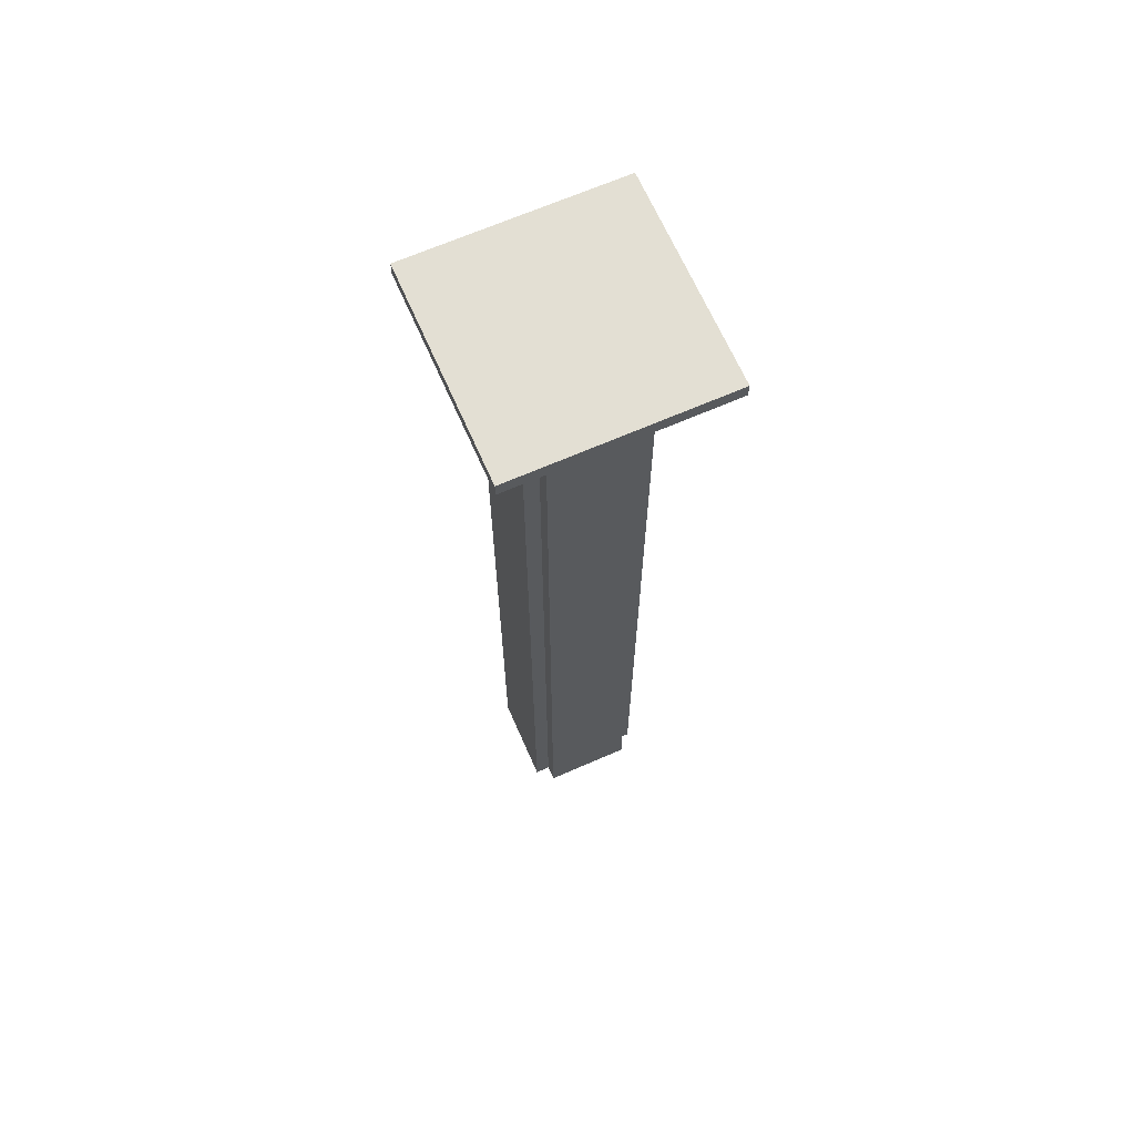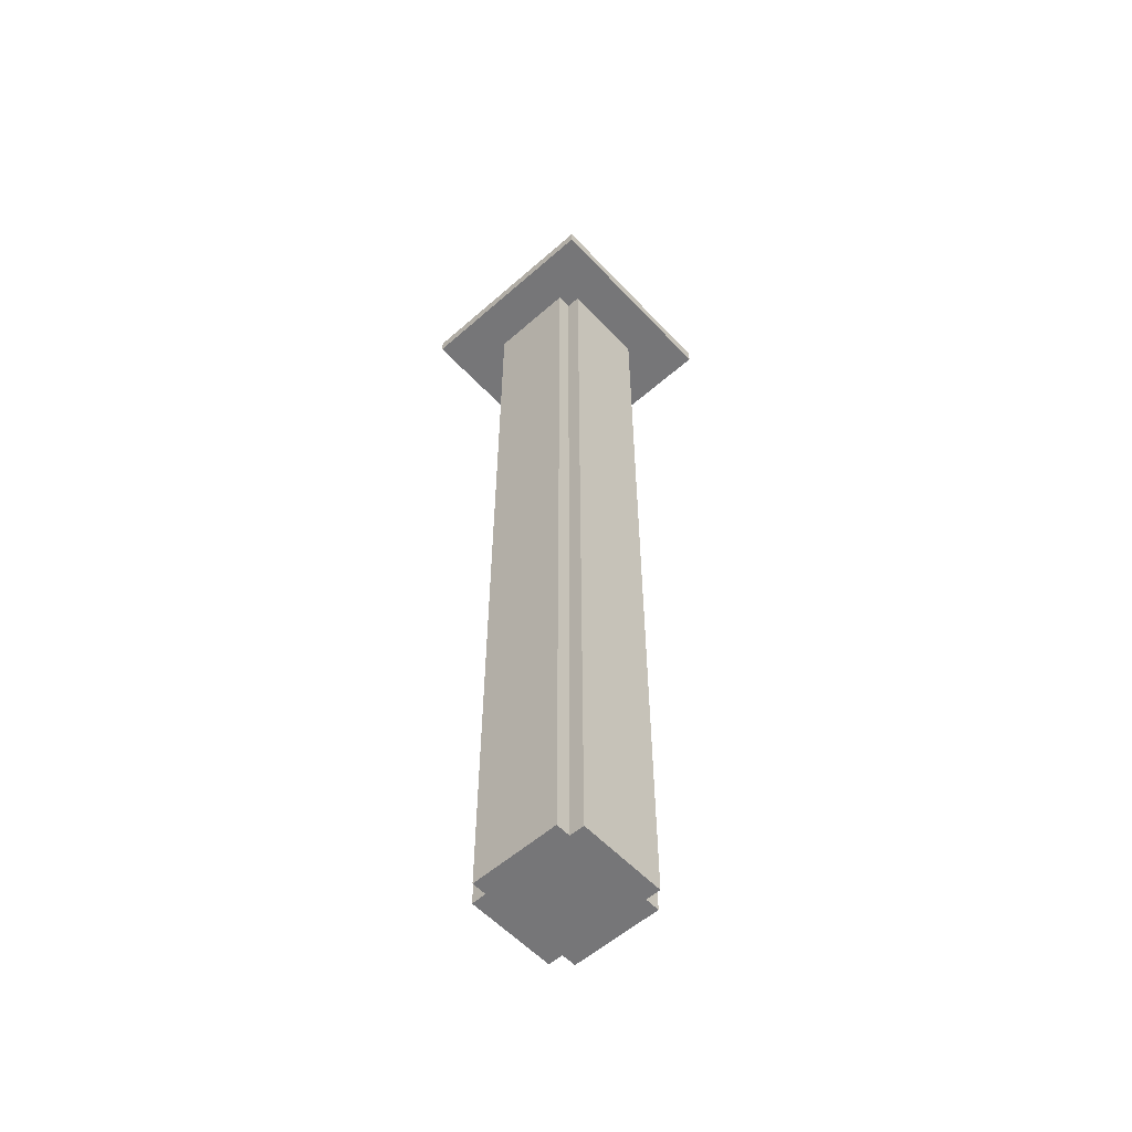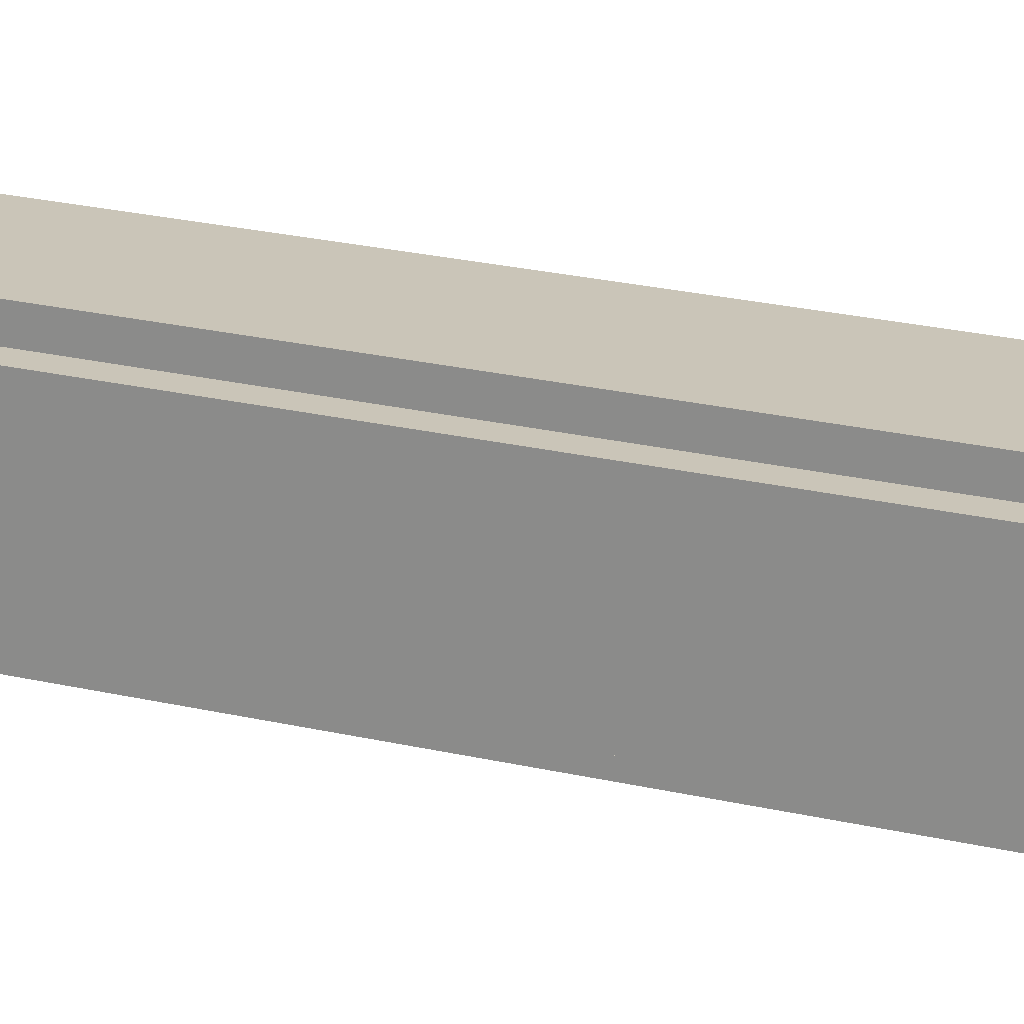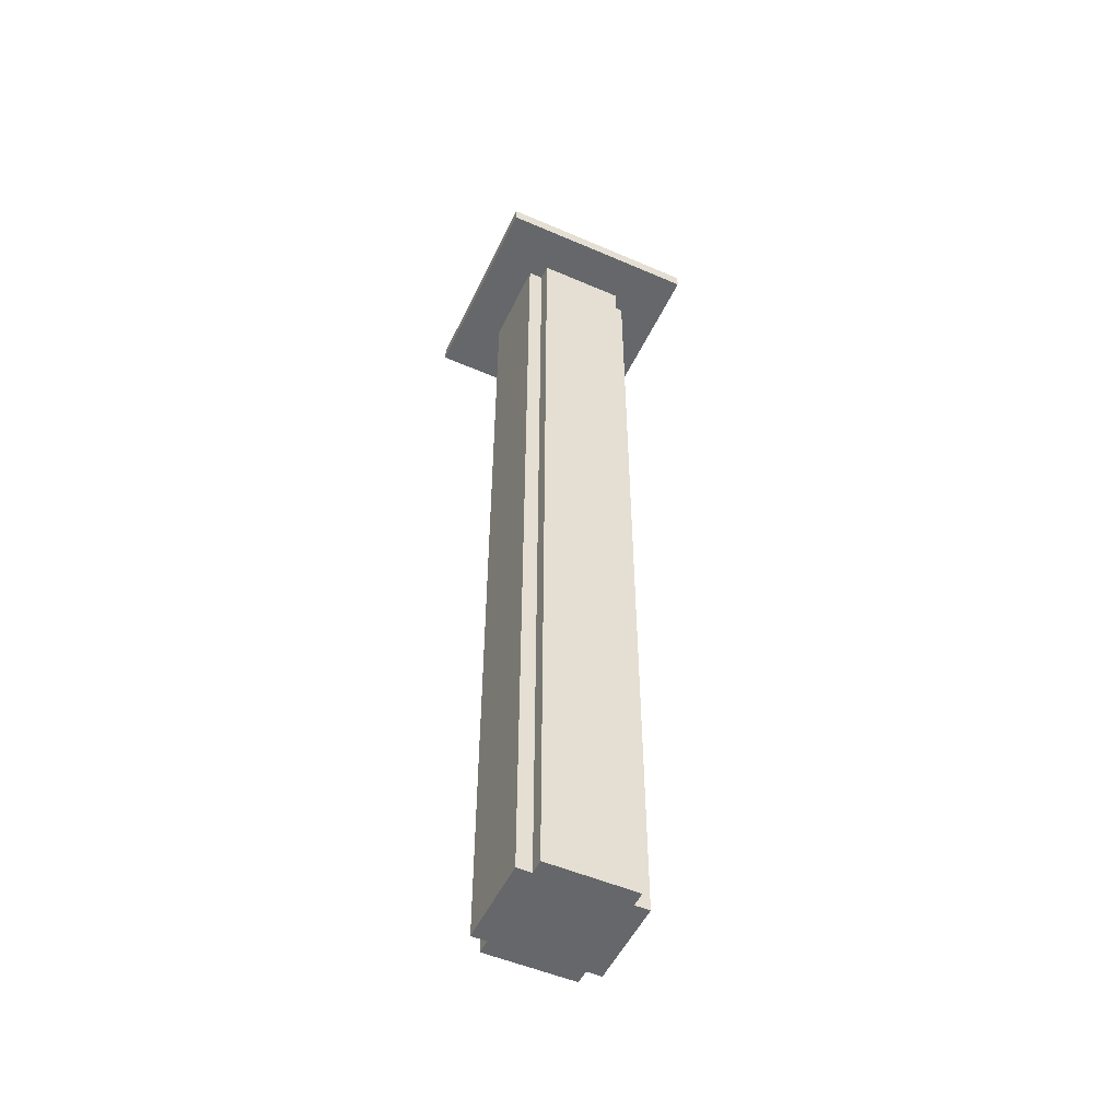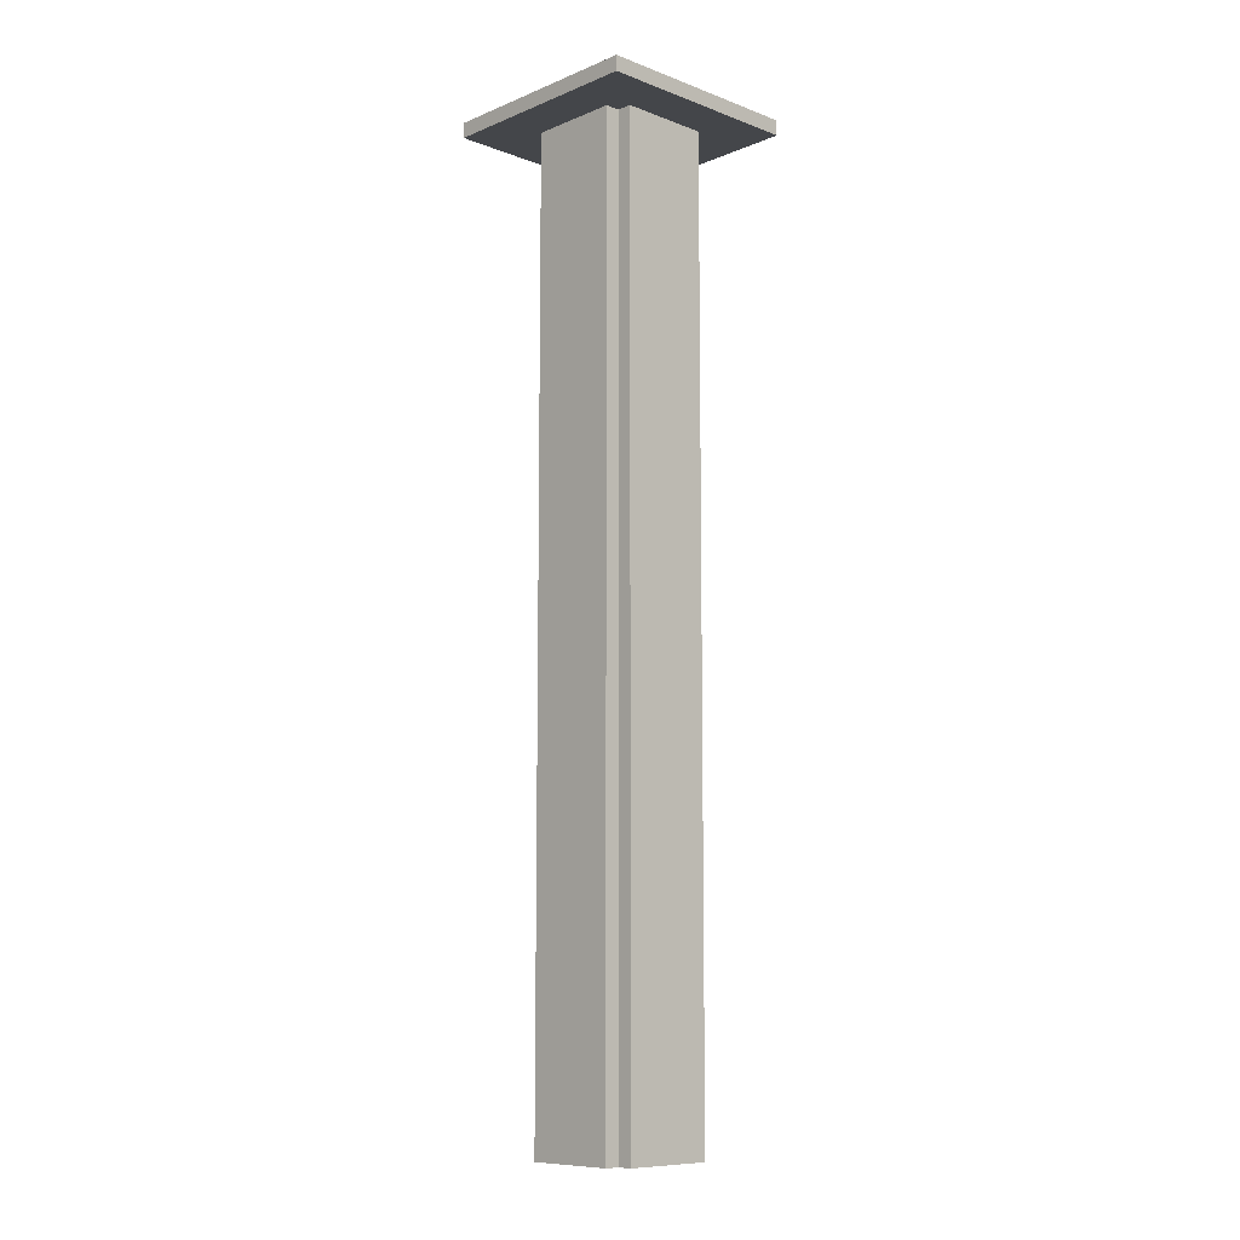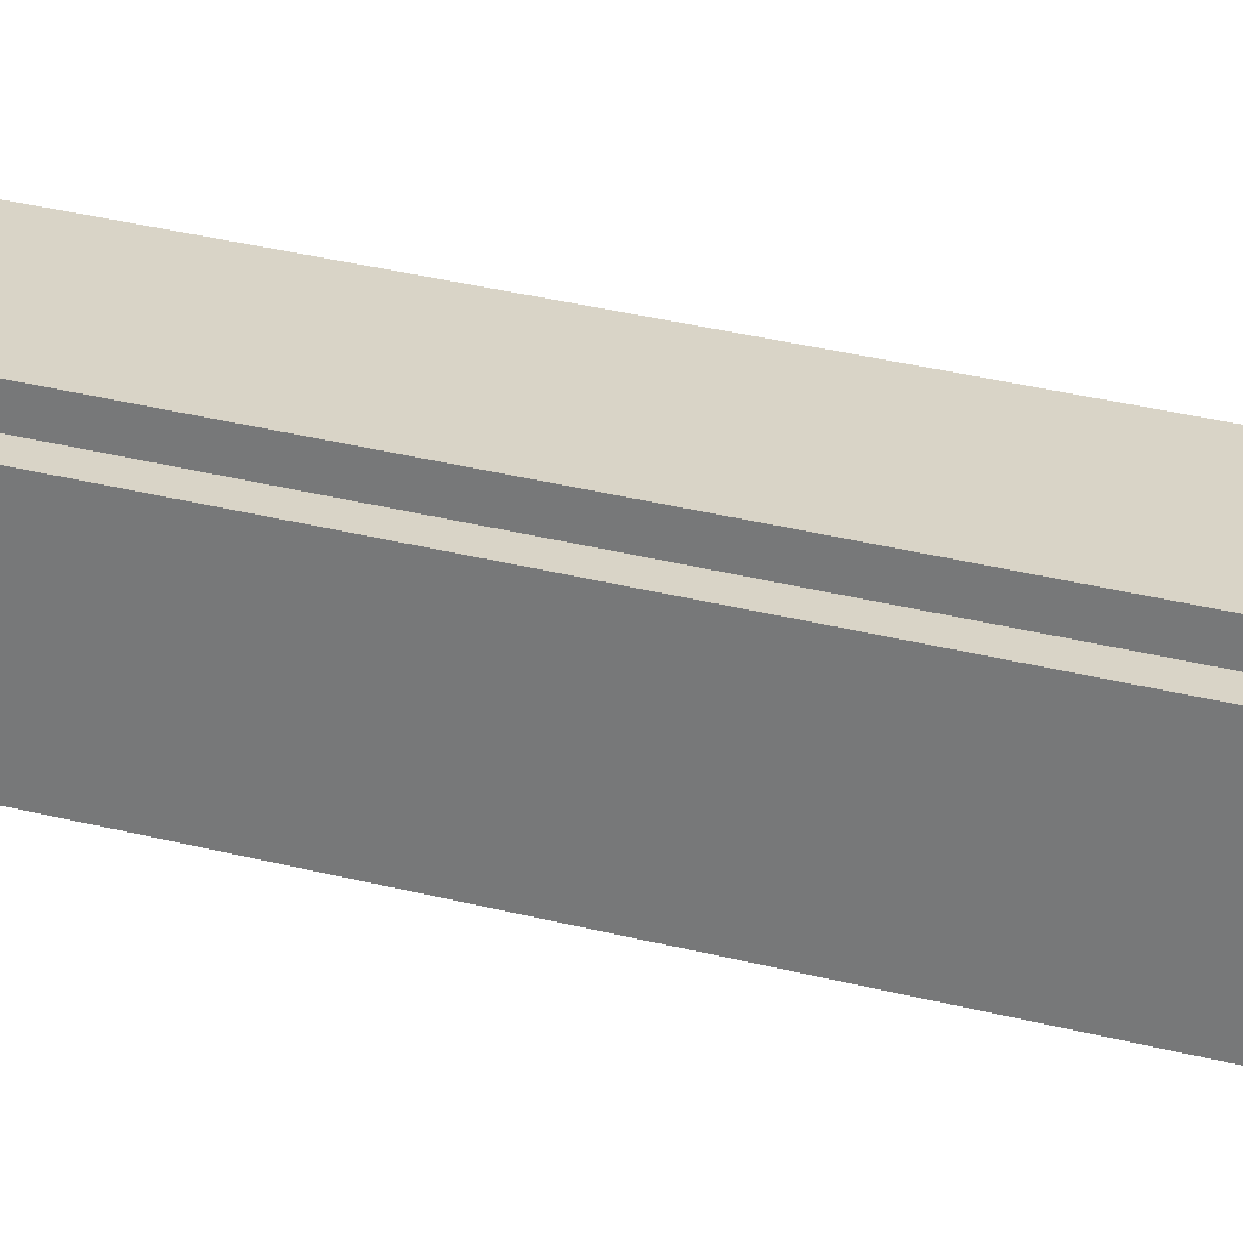
<metadata>
{"format":"obj","ext":"obj","renderer":"f3d","projection":"perspective","resolution":1024,"background":"white","views":[{"elev":67.0,"azim":66.3,"up":"+Y"},{"elev":-56.9,"azim":-137.6,"up":"+Y"},{"elev":20.4,"azim":114.5,"up":"+Z"},{"elev":-52.0,"azim":-25.0,"up":"+Y"},{"elev":-9.6,"azim":136.2,"up":"+Y"},{"elev":28.6,"azim":112.2,"up":"+Z"}]}
</metadata>
<code>
g store_fill_pillar
v -7 63 7
v -7 63 -7
v -7 64 7
v -7 64 -7
v -4 0 3
v -4 0 -3
v -4 63 3
v -4 63 -3
v -3 0 4
v -3 0 3
v -3 0 -3
v -3 0 -4
v -3 63 4
v -3 63 3
v -3 63 -3
v -3 63 -4
v 3 0 4
v 3 0 3
v 3 0 -3
v 3 0 -4
v 3 63 4
v 3 63 3
v 3 63 -3
v 3 63 -4
v 4 0 3
v 4 0 -3
v 4 63 3
v 4 63 -3
v 7 63 7
v 7 63 -7
v 7 64 7
v 7 64 -7
v -7 63 7
v -7 64 7
v 7 63 7
v 7 64 7
v -3 0 4
v -3 63 4
v 3 0 4
v 3 63 4
v -4 0 3
v -4 63 3
v -3 0 3
v -3 63 3
v 3 0 3
v 3 63 3
v 4 0 3
v 4 63 3
v -4 0 -3
v -4 63 -3
v -3 0 -3
v -3 63 -3
v 3 0 -3
v 3 63 -3
v 4 0 -3
v 4 63 -3
v -3 0 -4
v -3 63 -4
v 3 0 -4
v 3 63 -4
v -7 63 -7
v -7 64 -7
v 7 63 -7
v 7 64 -7
v -3 0 4
v 3 0 4
v -4 0 3
v -3 0 3
v 3 0 3
v 4 0 3
v -4 0 -3
v -3 0 -3
v 3 0 -3
v 4 0 -3
v -3 0 -4
v 3 0 -4
v -7 63 7
v 7 63 7
v -3 63 4
v 3 63 4
v -4 63 3
v -3 63 3
v 3 63 3
v 4 63 3
v -4 63 -3
v -3 63 -3
v 3 63 -3
v 4 63 -3
v -3 63 -4
v 3 63 -4
v -7 63 -7
v 7 63 -7
v -7 64 7
v 7 64 7
v -7 64 -7
v 7 64 -7
f 3 2 1
f 4 2 3
f 7 6 5
f 8 6 7
f 13 10 9
f 14 10 13
f 15 12 11
f 16 12 15
f 17 18 21
f 21 18 22
f 19 20 23
f 23 20 24
f 25 26 27
f 27 26 28
f 29 30 31
f 31 30 32
f 35 34 33
f 36 34 35
f 39 38 37
f 40 38 39
f 43 42 41
f 44 42 43
f 47 46 45
f 48 46 47
f 49 50 51
f 51 50 52
f 53 54 55
f 55 54 56
f 57 58 59
f 59 58 60
f 61 62 63
f 63 62 64
f 68 66 65
f 69 66 68
f 71 68 67
f 71 70 69
f 71 69 68
f 72 70 71
f 73 70 72
f 74 70 73
f 75 73 72
f 76 73 75
f 79 78 77
f 80 78 79
f 81 79 77
f 82 79 81
f 83 78 80
f 84 78 83
f 85 81 77
f 88 78 84
f 89 86 85
f 90 88 87
f 91 89 85
f 91 90 89
f 91 85 77
f 92 88 90
f 92 90 91
f 92 78 88
f 93 94 95
f 95 94 96

</code>
